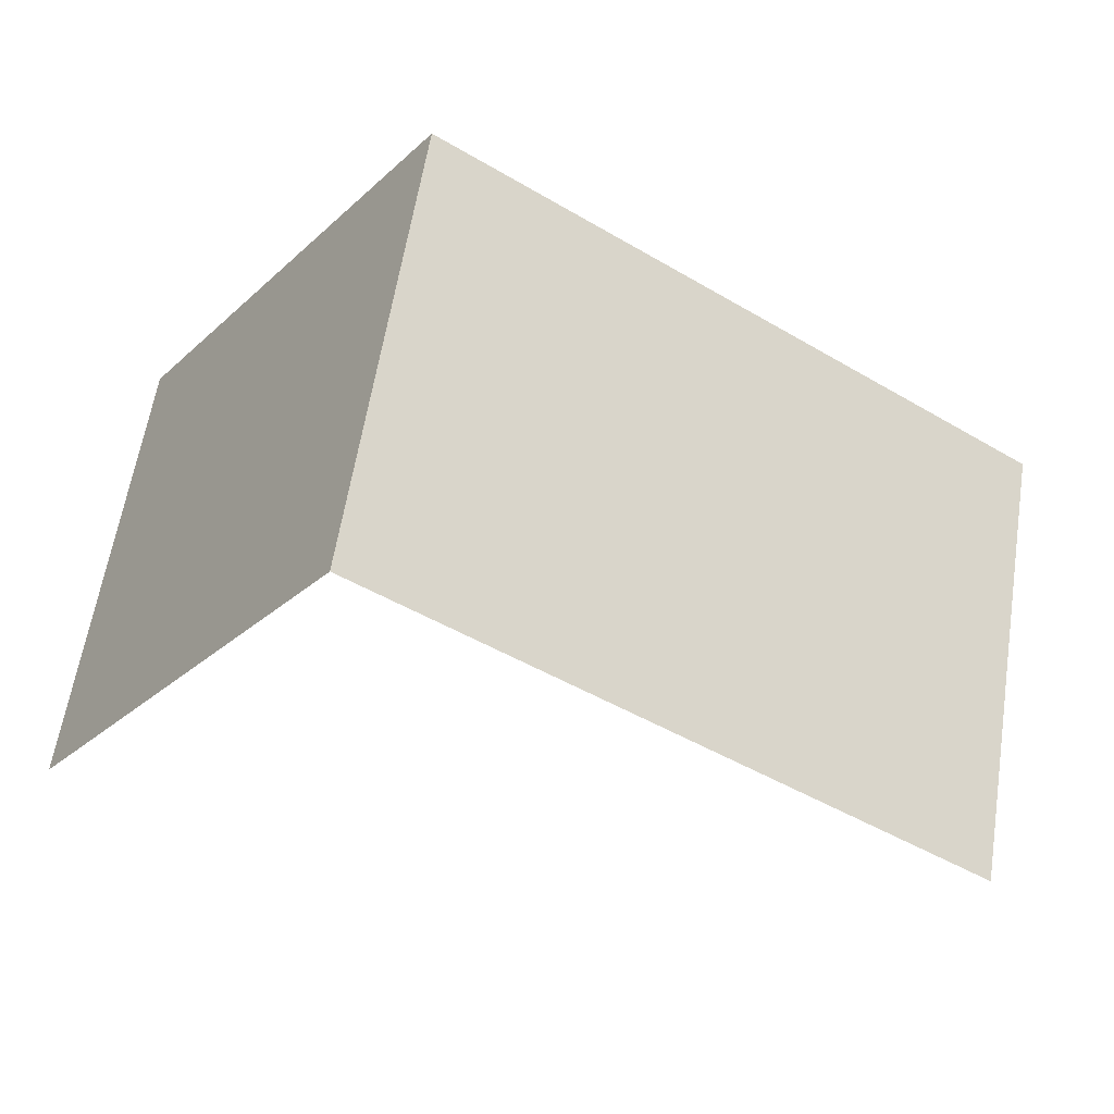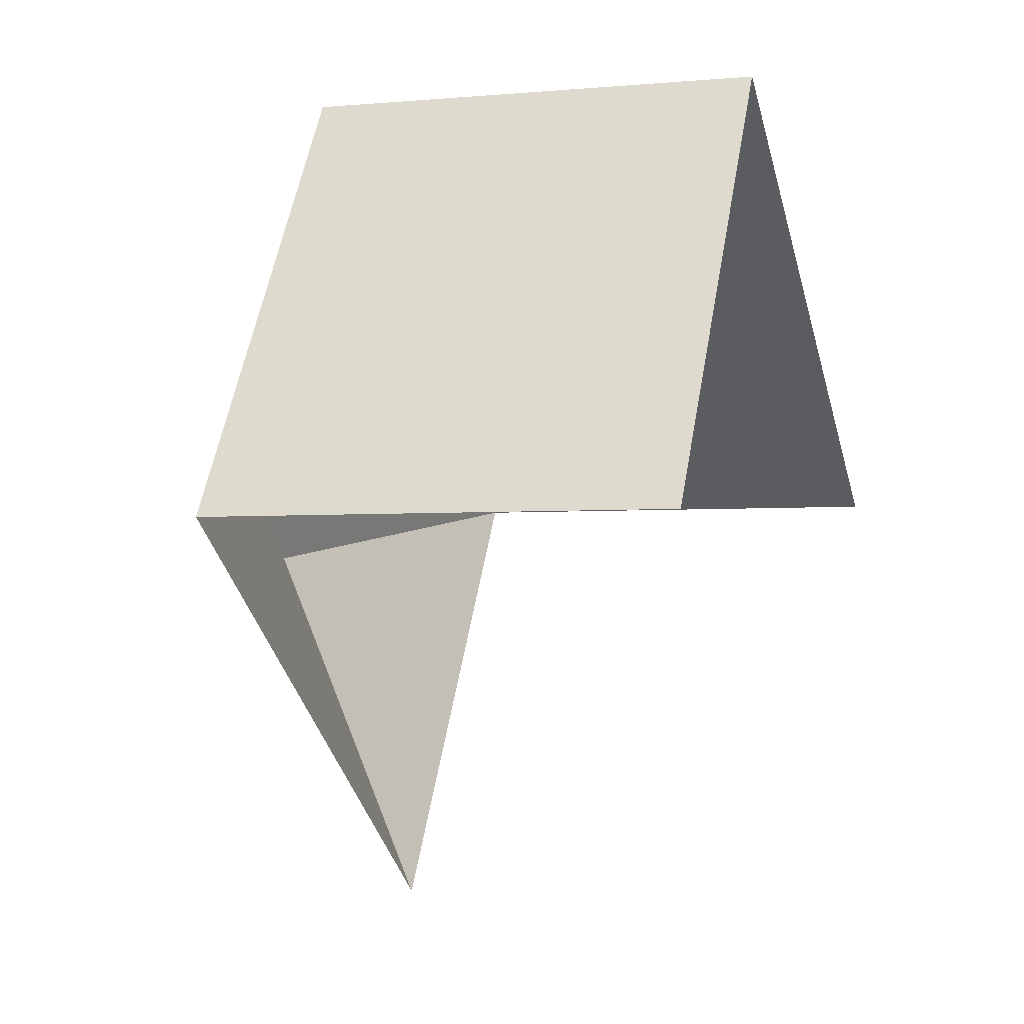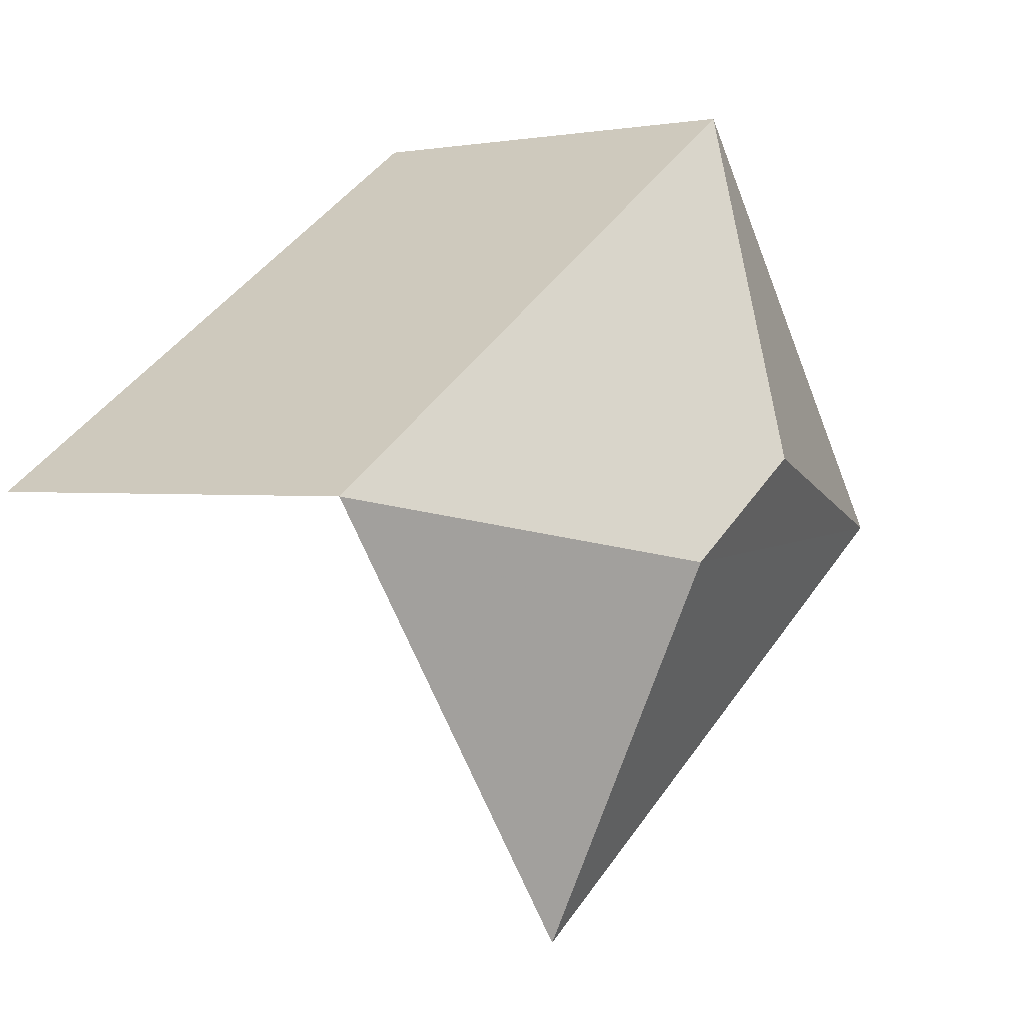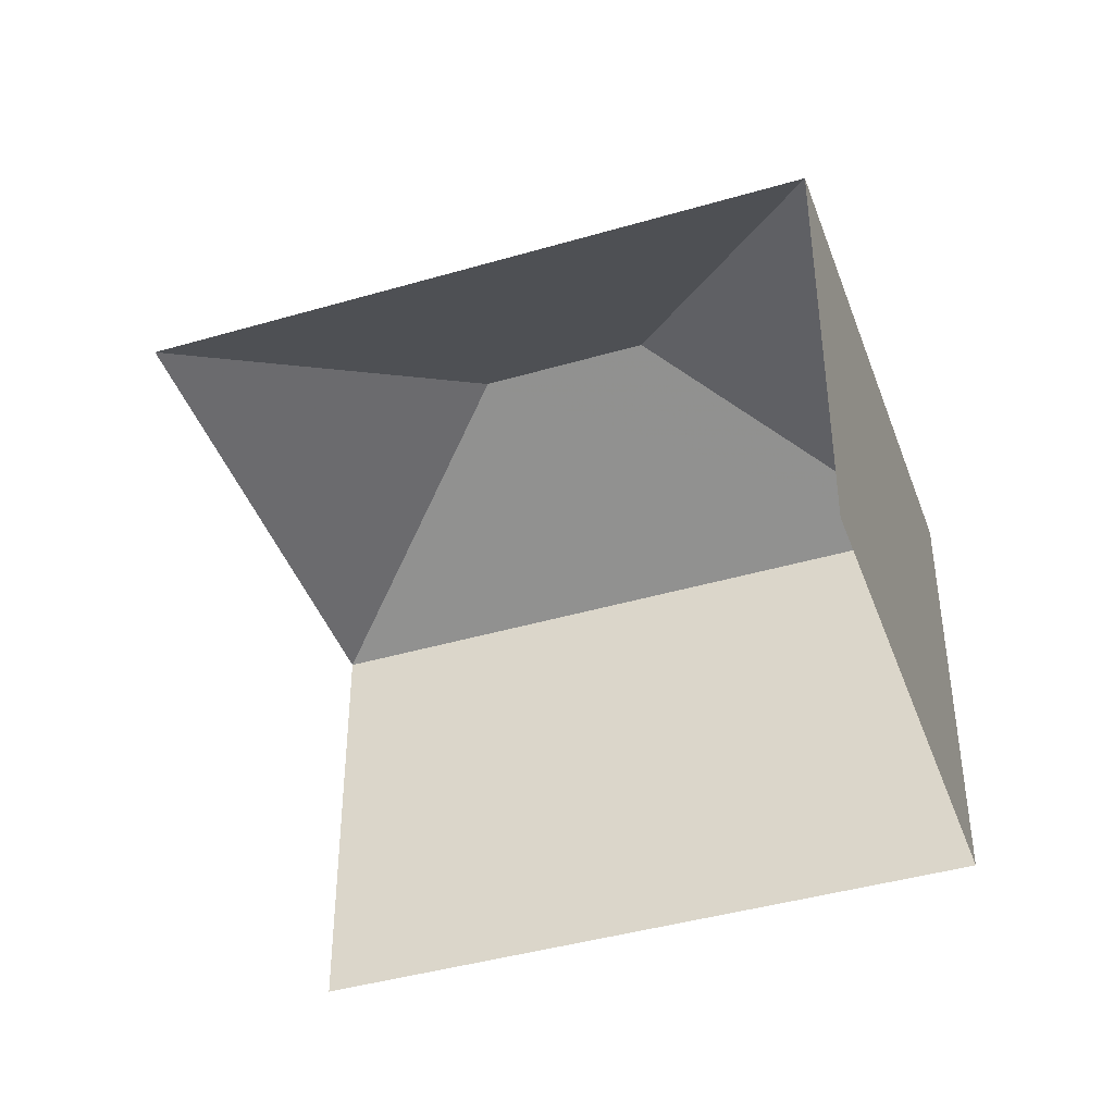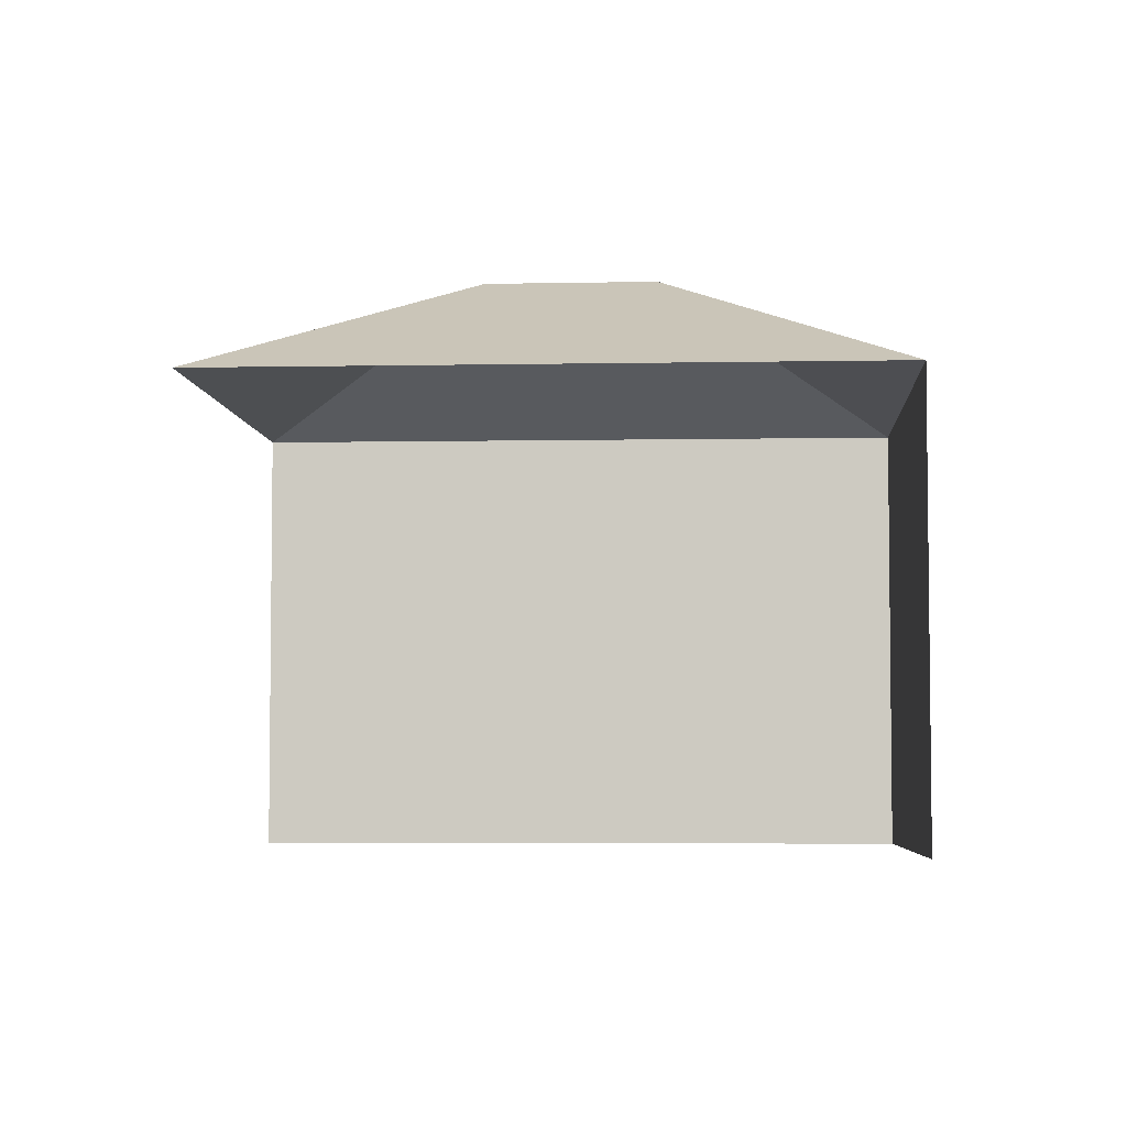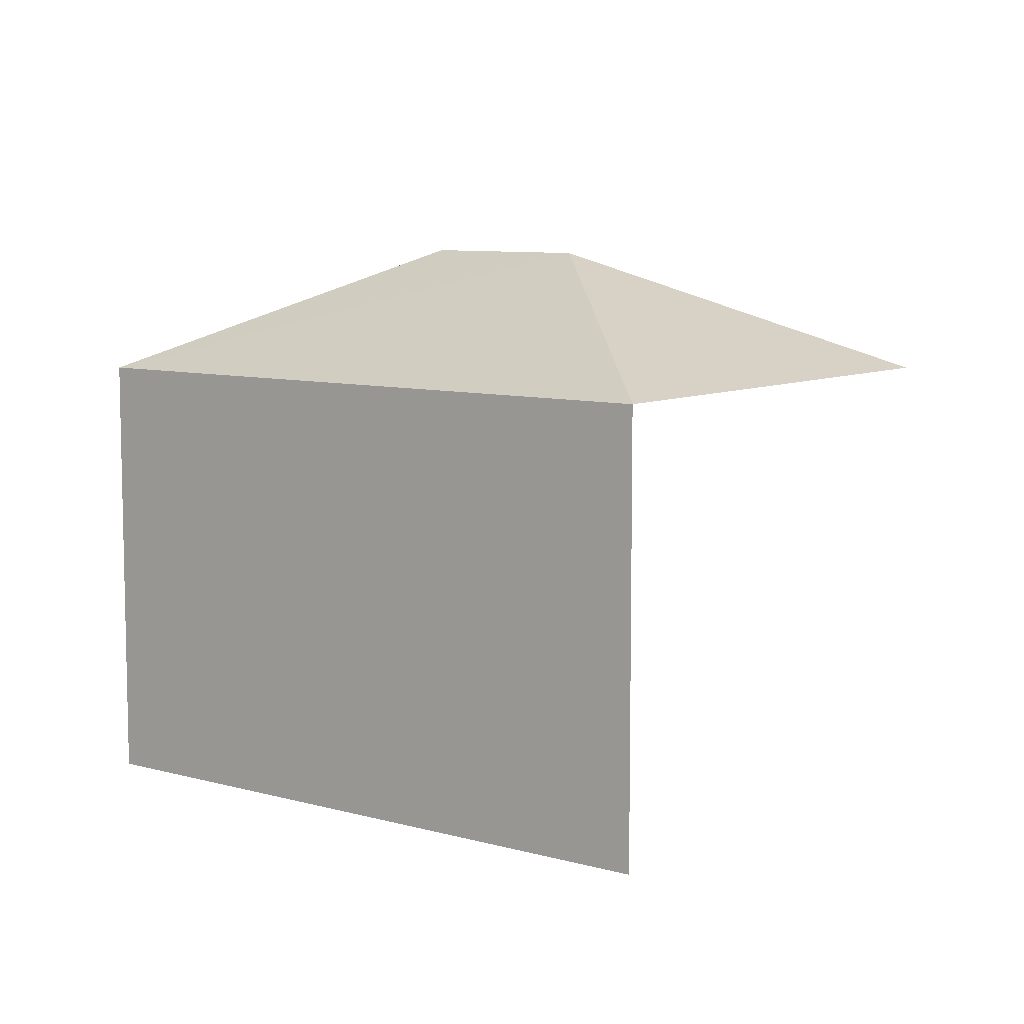
<metadata>
{"format":"obj","ext":"obj","renderer":"f3d","projection":"perspective","resolution":1024,"background":"white","views":[{"elev":58.7,"azim":-171.1,"up":"+Y"},{"elev":-3.0,"azim":107.7,"up":"+Y"},{"elev":1.2,"azim":-50.7,"up":"+Y"},{"elev":-42.6,"azim":53.6,"up":"+Z"},{"elev":-4.8,"azim":37.9,"up":"+Z"},{"elev":8.2,"azim":-107.9,"up":"+Z"}]}
</metadata>
<code>
v -2.237e+05 -1.284e+05 15.16
v -2.237e+05 -1.284e+05 15.16
v -2.237e+05 -1.283e+05 15.16
v -2.237e+05 -1.284e+05 15.16
v -2.237e+05 -1.284e+05 23.5
v -2.237e+05 -1.284e+05 21.66
v -2.237e+05 -1.284e+05 21.66
v -2.237e+05 -1.284e+05 23.5
v -2.237e+05 -1.284e+05 21.66
v -2.237e+05 -1.283e+05 21.66
f 1 2 3
f 1 4 2
f 7 4 1
f 9 7 1
f 6 2 4
f 7 6 4
f 5 6 7
f 8 9 10
f 5 9 8
f 5 7 9
f 10 6 5
f 8 10 5
f 10 3 2
f 6 10 2
f 9 1 3
f 10 9 3

</code>
